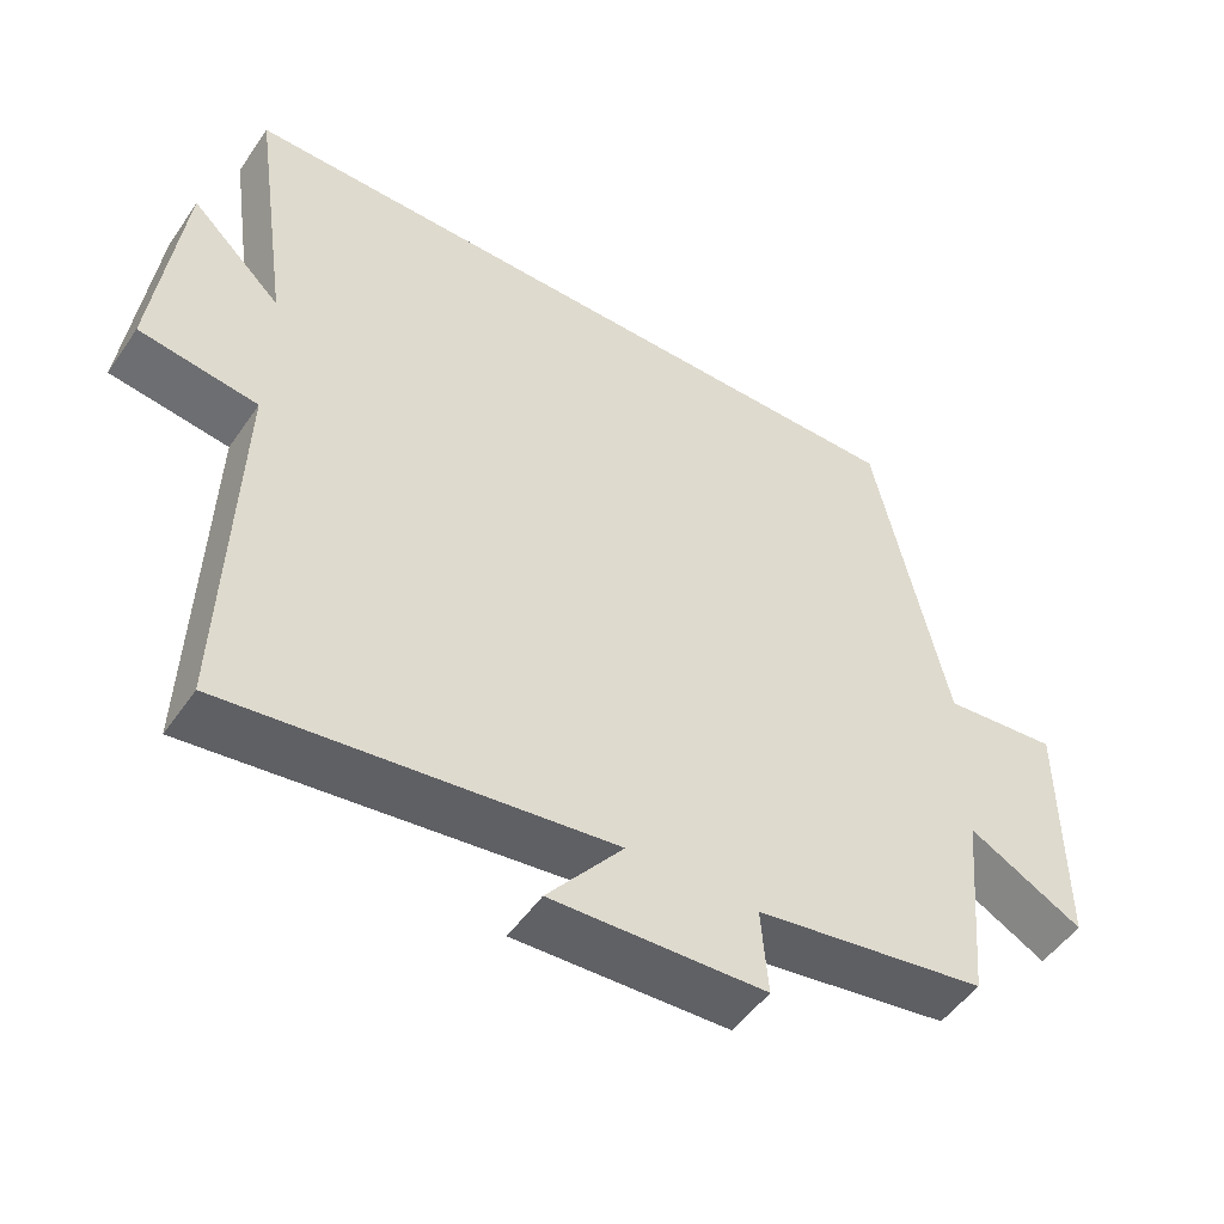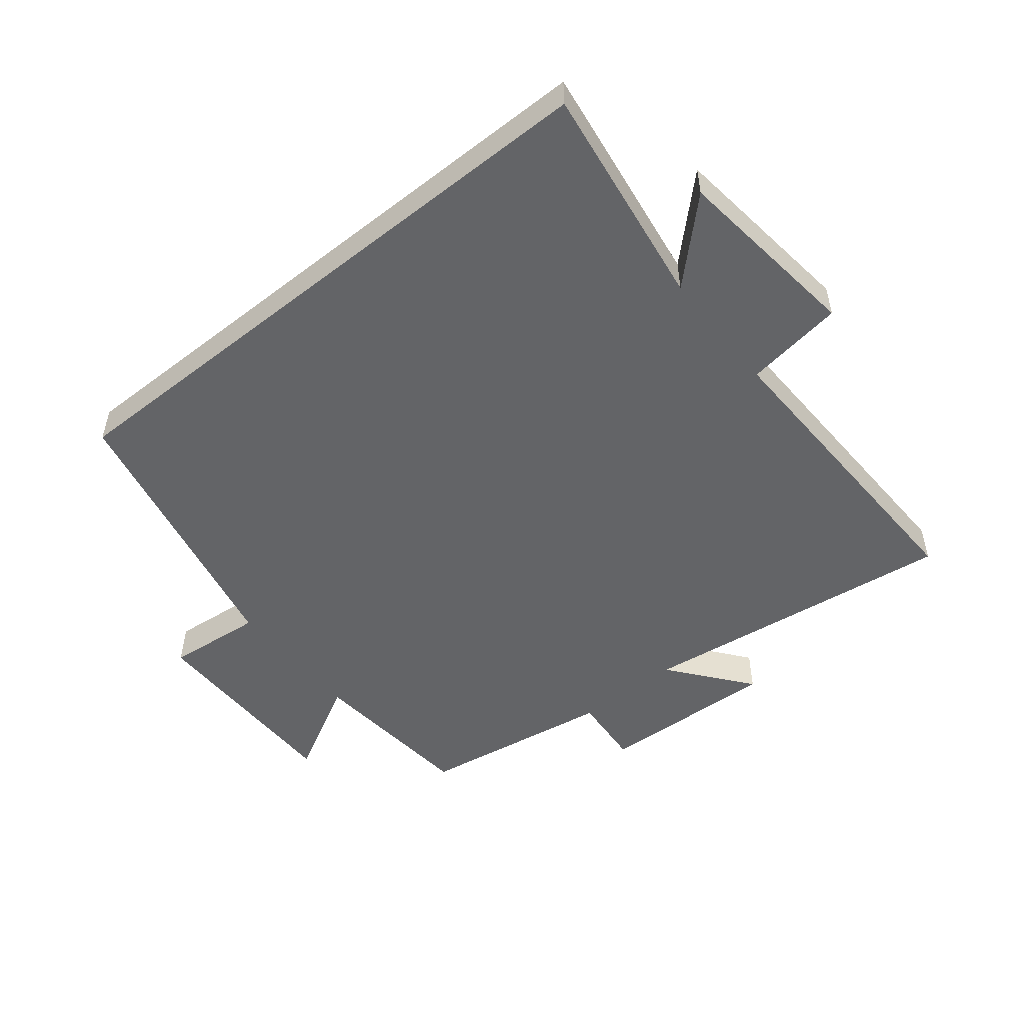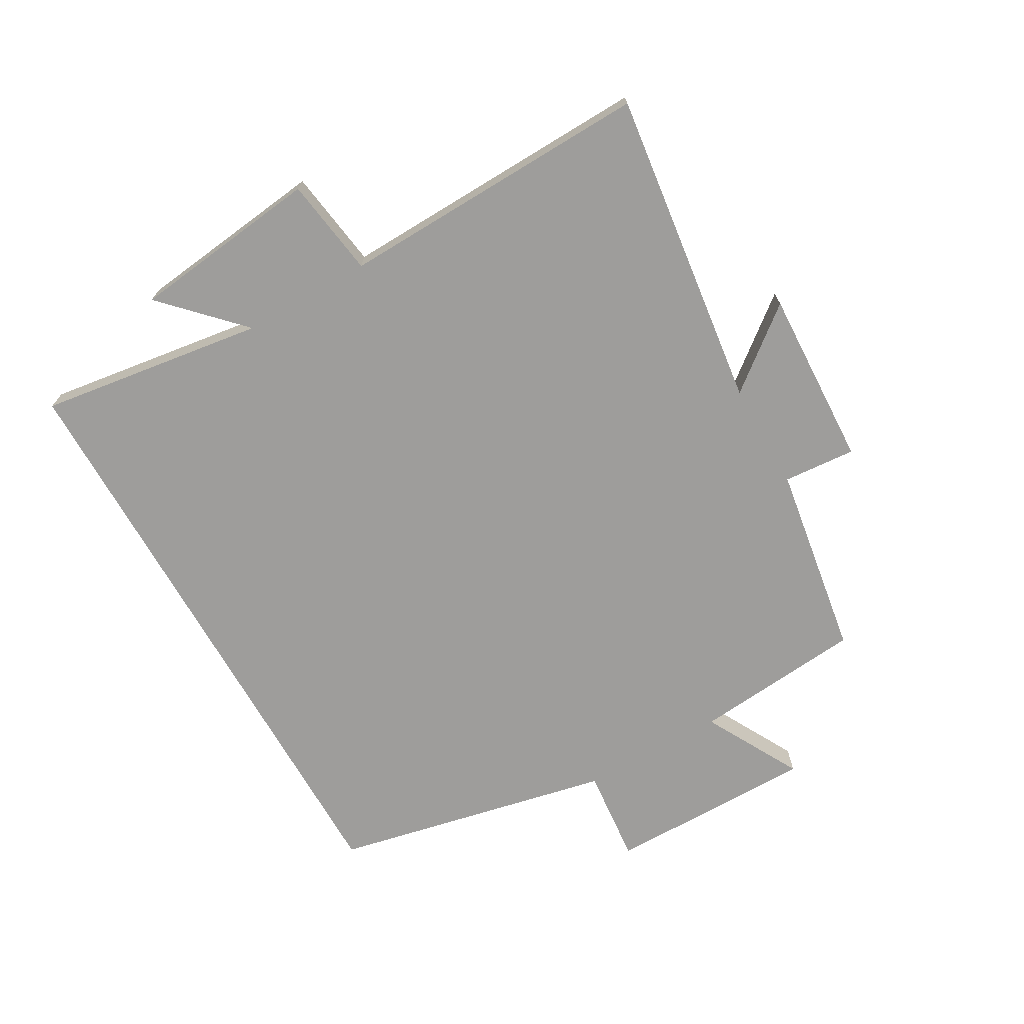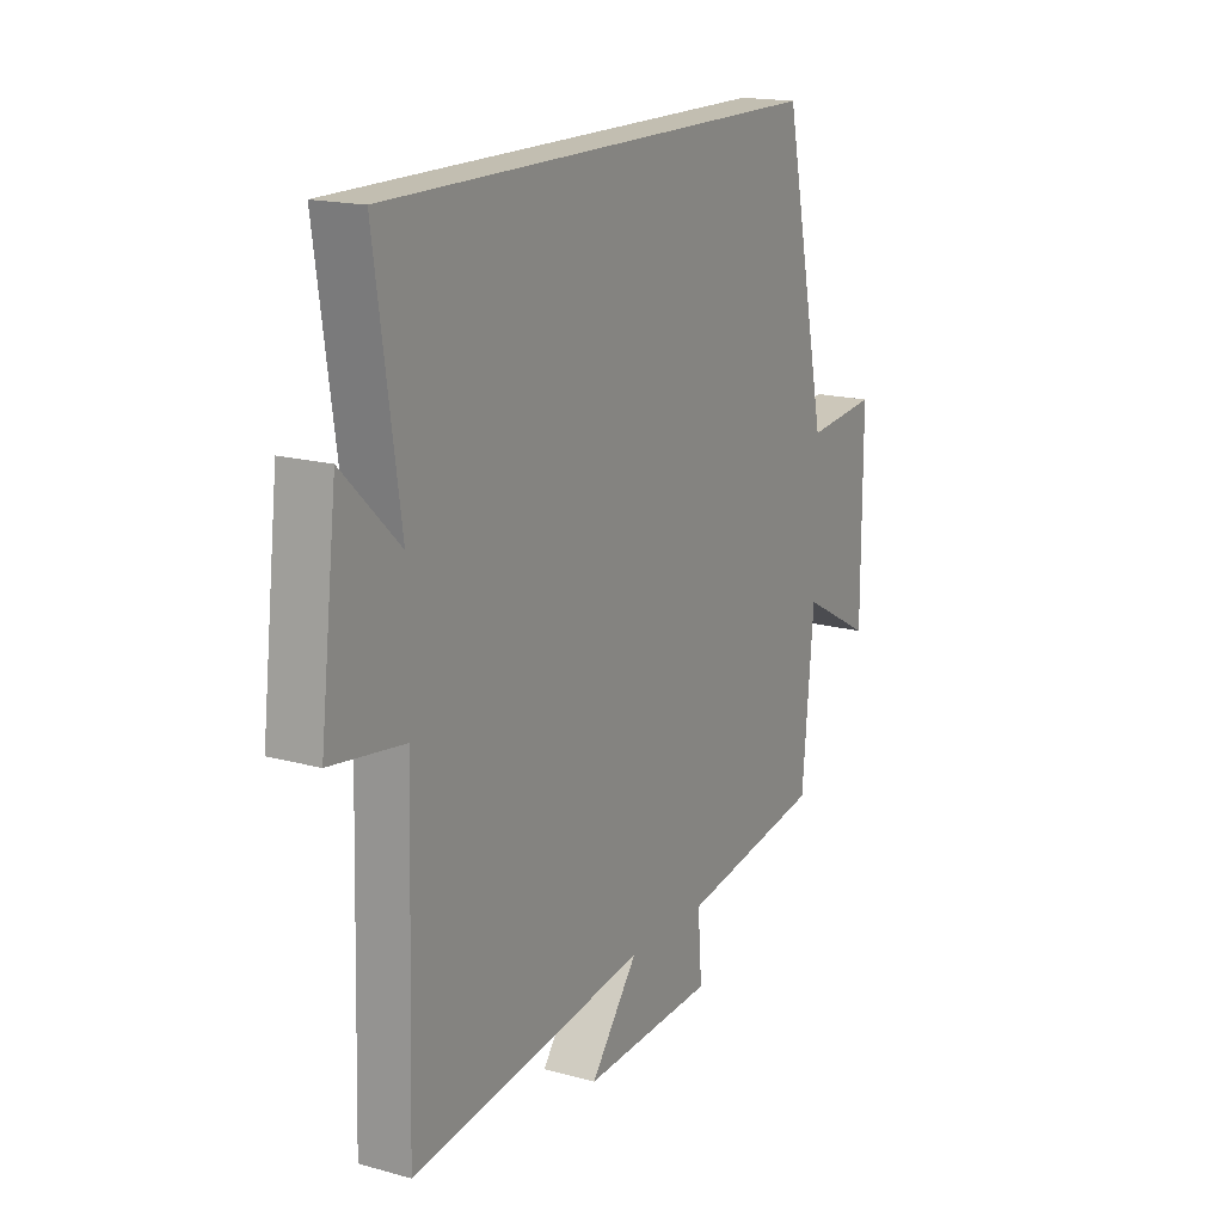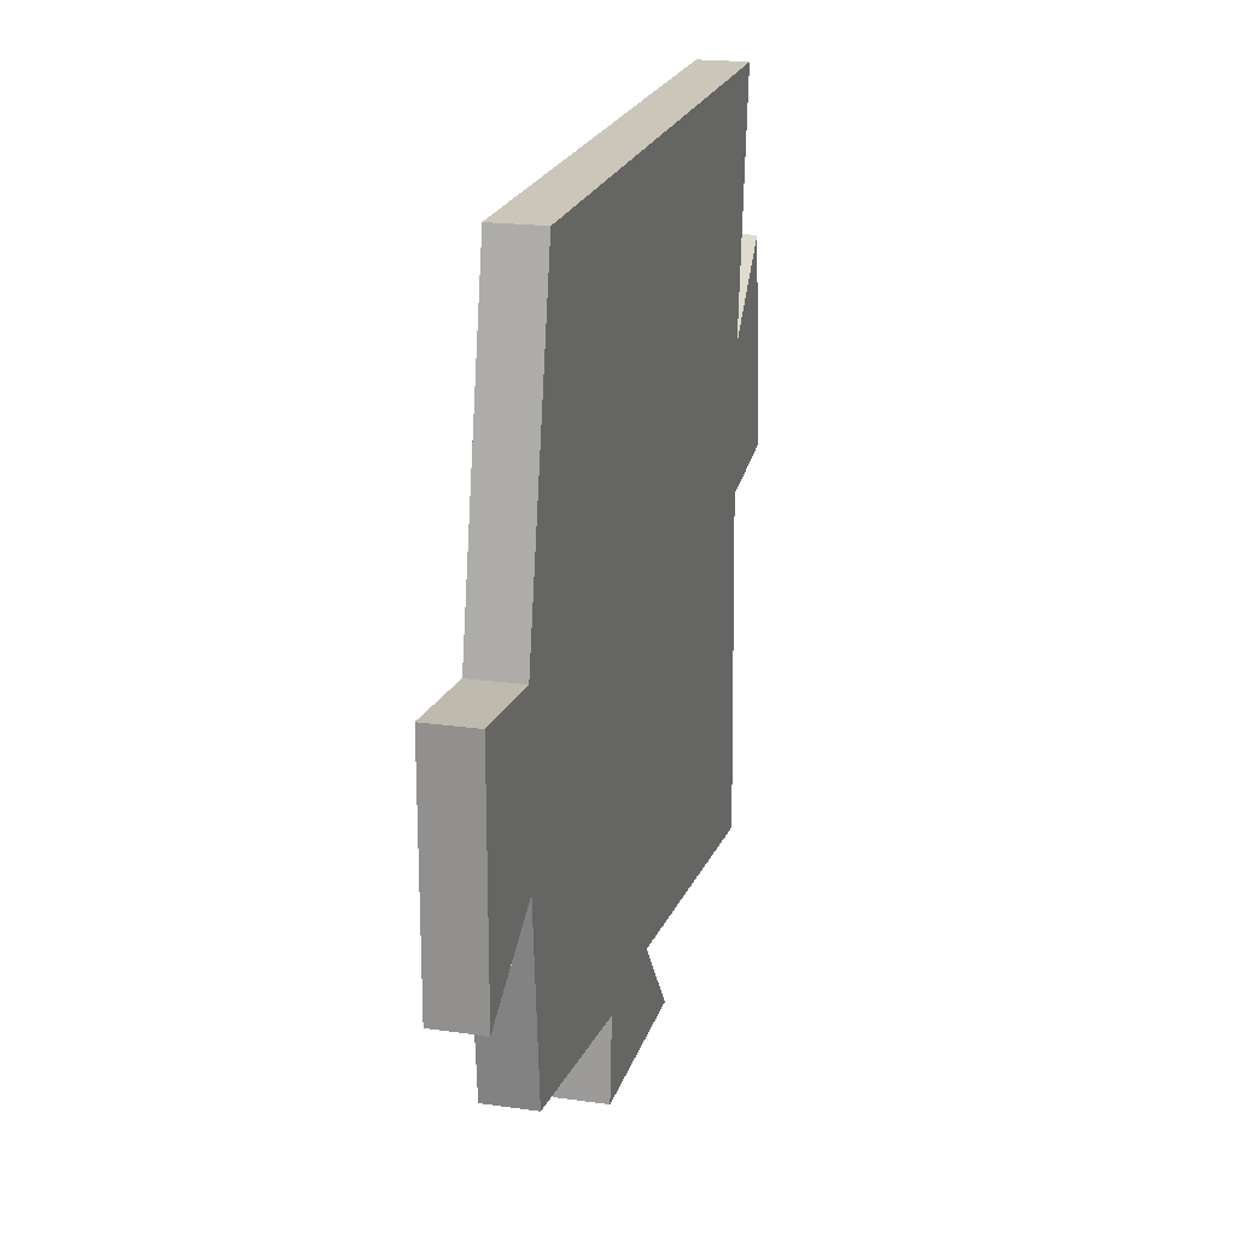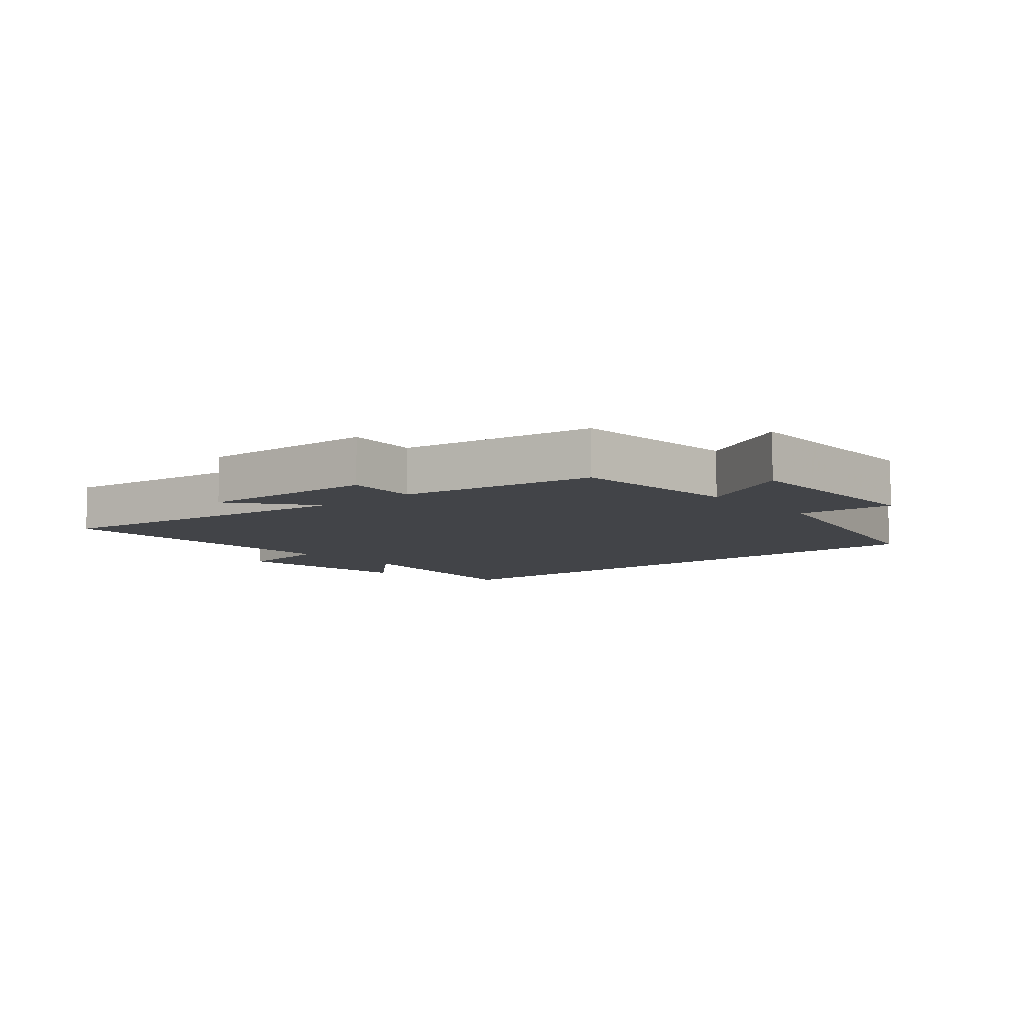
<metadata>
{"format":"obj","ext":"obj","renderer":"f3d","projection":"perspective","resolution":1024,"background":"white","views":[{"elev":-50.7,"azim":146.6,"up":"+Z"},{"elev":-51.2,"azim":38.8,"up":"+Y"},{"elev":-70.5,"azim":119.7,"up":"+Y"},{"elev":17.1,"azim":118.9,"up":"+Z"},{"elev":20.9,"azim":-75.8,"up":"+Z"},{"elev":-7.9,"azim":-139.5,"up":"+Y"}]}
</metadata>
<code>
v 0.552 0.07 0.5
v 0.5 0.07 0.141
v 0.621 0.07 0.258
v 0.657 0.07 -0.044
v 0.5 0.07 -0.067
v 0.515 0.07 -0.565
v 0.008 0.07 -0.5
v 0.109 0.07 -0.627
v -0.175 0.07 -0.615
v -0.166 0.07 -0.5
v -0.475 0.07 -0.451
v -0.5 0.07 -0.18
v -0.653 0.07 -0.263
v -0.653 0.07 0.069
v -0.5 0.07 0.054
v -0.404 0.07 0.5
v 0.552 0 0.5
v 0.5 0 0.141
v 0.621 0 0.258
v 0.657 0 -0.044
v 0.5 0 -0.067
v 0.515 0 -0.565
v 0.008 0 -0.5
v 0.109 0 -0.627
v -0.175 0 -0.615
v -0.166 0 -0.5
v -0.475 0 -0.451
v -0.5 0 -0.18
v -0.653 0 -0.263
v -0.653 0 0.069
v -0.5 0 0.054
v -0.404 0 0.5
f 15 16 1 2
f 12 13 14 15
f 10 11 12 15
f 10 15 2
f 7 8 9 10
f 7 10 2
f 5 6 7
f 5 7 2 3
f 3 4 5
f 18 17 32 31
f 31 30 29 28
f 31 28 27 26
f 18 31 26
f 26 25 24 23
f 18 26 23
f 23 22 21
f 19 18 23 21
f 21 20 19
f 1 17 18 2
f 2 18 19 3
f 3 19 20 4
f 4 20 21 5
f 5 21 22 6
f 6 22 23 7
f 7 23 24 8
f 8 24 25 9
f 9 25 26 10
f 10 26 27 11
f 11 27 28 12
f 12 28 29 13
f 13 29 30 14
f 14 30 31 15
f 15 31 32 16
f 16 32 17 1

</code>
